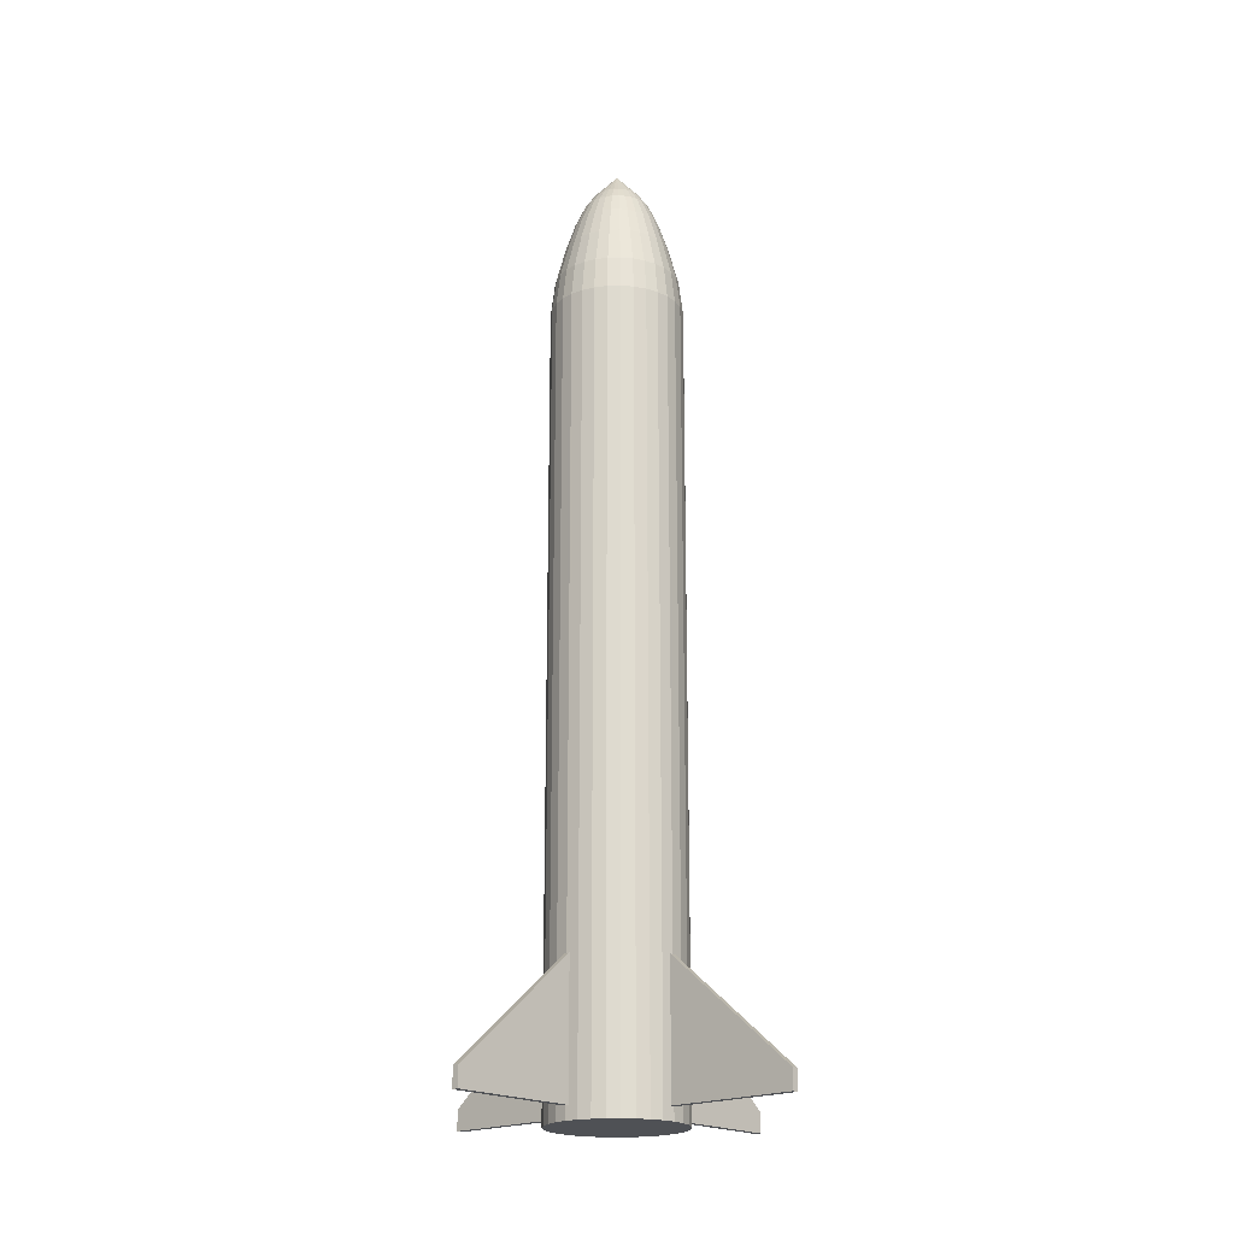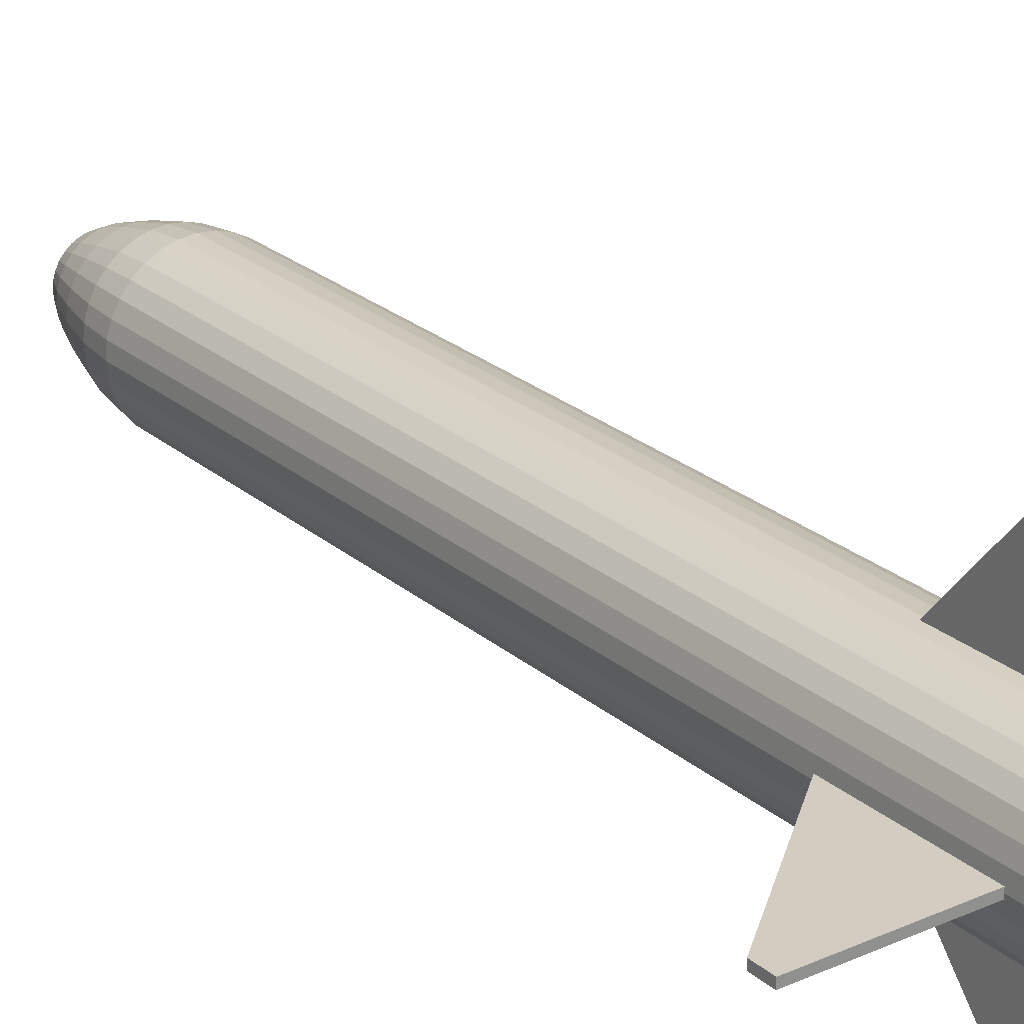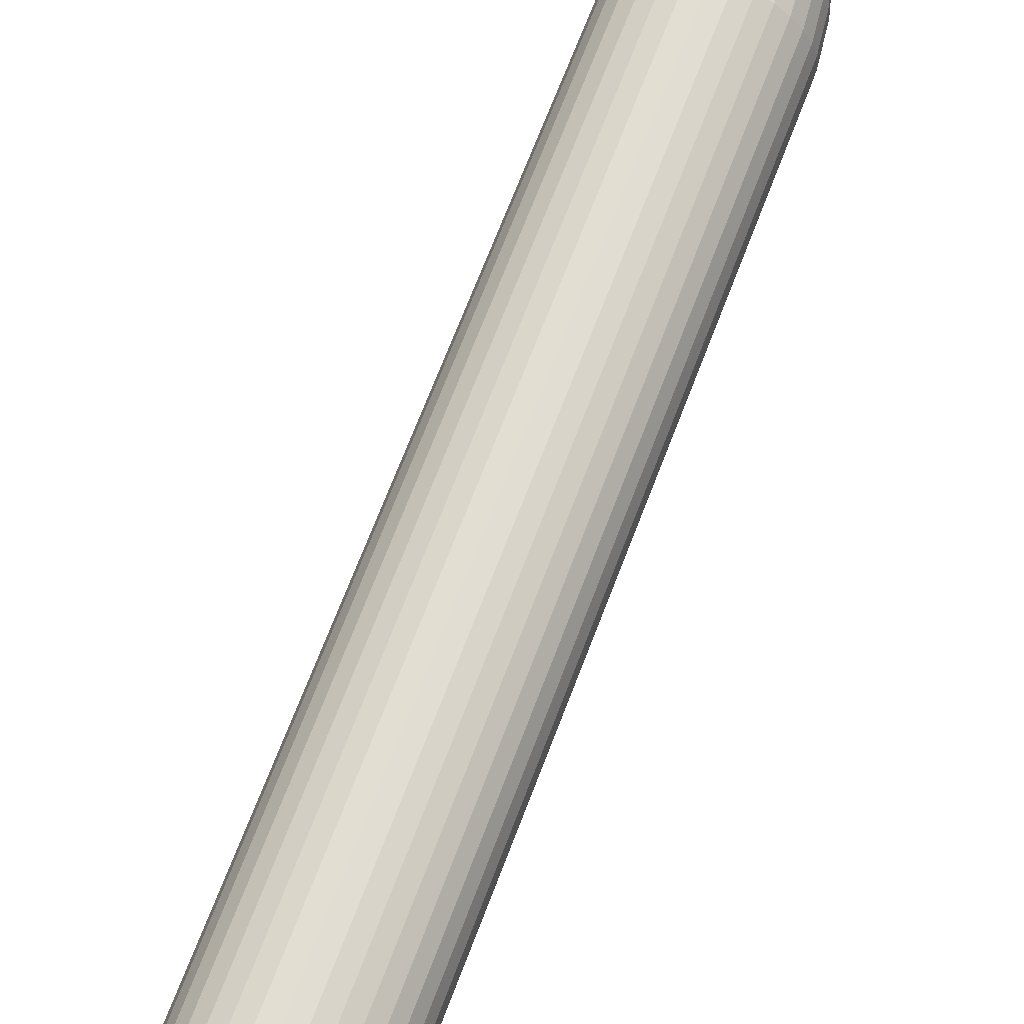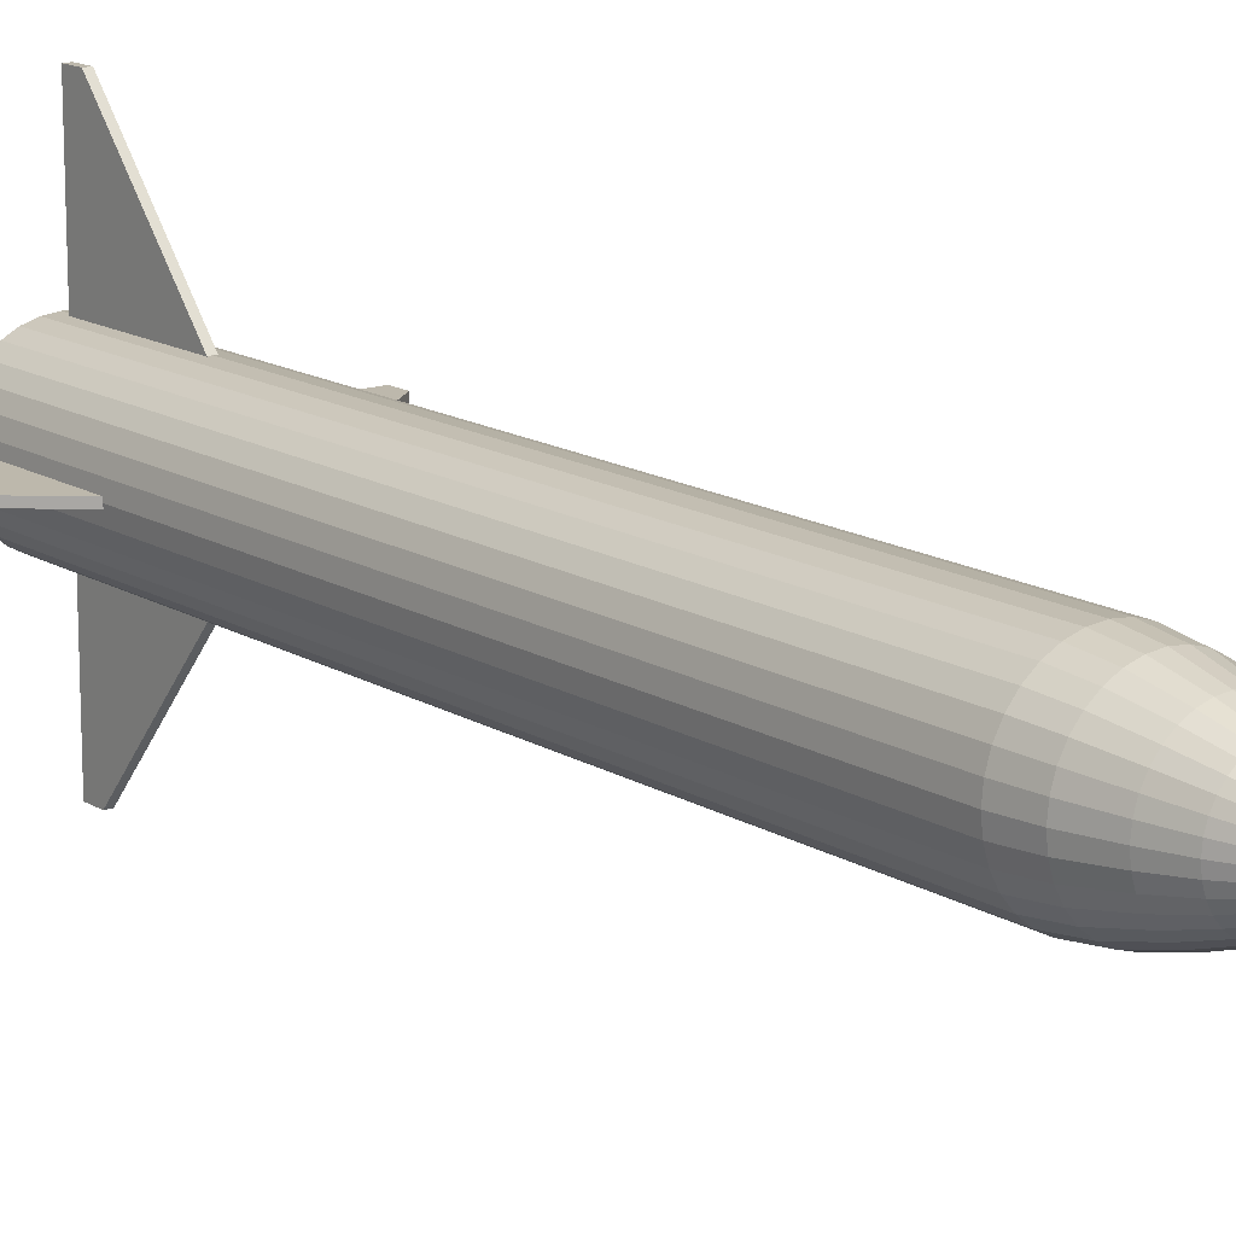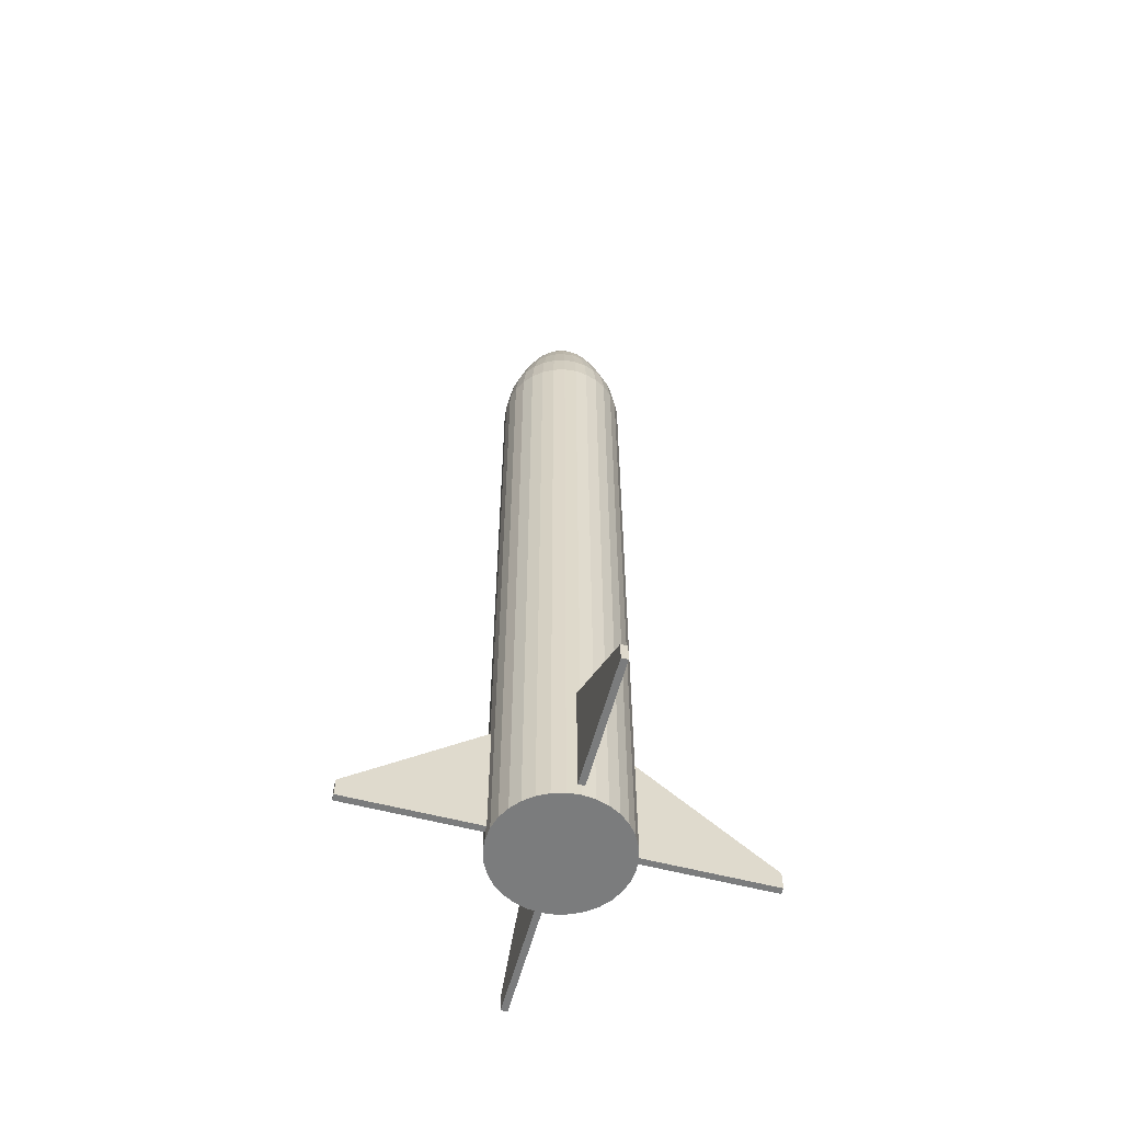
<metadata>
{"format":"obj","ext":"obj","renderer":"f3d","projection":"perspective","resolution":1024,"background":"white","views":[{"elev":-19.9,"azim":-48.0,"up":"+Y"},{"elev":24.3,"azim":-36.1,"up":"+Z"},{"elev":67.1,"azim":20.6,"up":"+Z"},{"elev":14.8,"azim":142.4,"up":"+Z"},{"elev":-58.6,"azim":-105.0,"up":"+Y"}]}
</metadata>
<code>
o Rocket_Cylinder
v 0 -1 -1
v 0 11 -1
v 0.1951 -1 -0.9808
v 0.1951 11 -0.9808
v 0.3827 -1 -0.9239
v 0.3827 11 -0.9239
v 0.5556 -1 -0.8315
v 0.5556 11 -0.8315
v 0.7071 -1 -0.7071
v 0.7071 11 -0.7071
v 0.8315 -1 -0.5556
v 0.8315 11 -0.5556
v 0.9239 -1 -0.3827
v 0.9239 11 -0.3827
v 0.9808 -1 -0.1951
v 0.9808 11 -0.1951
v 1 -1 -0
v 1 11 -0
v 0.9808 -1 0.1951
v 0.9808 11 0.1951
v 0.9239 -1 0.3827
v 0.9239 11 0.3827
v 0.8315 -1 0.5556
v 0.8315 11 0.5556
v 0.7071 -1 0.7071
v 0.7071 11 0.7071
v 0.5556 -1 0.8315
v 0.5556 11 0.8315
v 0.3827 -1 0.9239
v 0.3827 11 0.9239
v 0.1951 -1 0.9808
v 0.1951 11 0.9808
v -0 -1 1
v -0 11 1
v -0.1951 -1 0.9808
v -0.1951 11 0.9808
v -0.3827 -1 0.9239
v -0.3827 11 0.9239
v -0.5556 -1 0.8315
v -0.5556 11 0.8315
v -0.7071 -1 0.7071
v -0.7071 11 0.7071
v -0.8315 -1 0.5556
v -0.8315 11 0.5556
v -0.9239 -1 0.3827
v -0.9239 11 0.3827
v -0.9808 -1 0.1951
v -0.9808 11 0.1951
v -1 -1 -1e-06
v -1 11 -1e-06
v -0.9808 -1 -0.1951
v -0.9808 11 -0.1951
v -0.9239 -1 -0.3827
v -0.9239 11 -0.3827
v -0.8315 -1 -0.5556
v -0.8315 11 -0.5556
v -0.7071 -1 -0.7071
v -0.7071 11 -0.7071
v -0.5556 -1 -0.8315
v -0.5556 11 -0.8315
v -0.3827 -1 -0.9239
v -0.3827 11 -0.9239
v -0.1951 -1 -0.9808
v -0.1951 11 -0.9808
v -1e-06 13 -0.3599
v 0.07021 13 -0.353
v 0.1377 13 -0.3325
v 0.2 13 -0.2993
v 0.2545 13 -0.2545
v 0.2993 13 -0.2
v 0.3325 13 -0.1377
v 0.353 13 -0.07022
v 0.3599 13 -0
v 0.353 13 0.07021
v 0.3325 13 0.1377
v 0.2993 13 0.2
v 0.2545 13 0.2545
v 0.2 13 0.2993
v 0.1377 13 0.3325
v 0.07021 13 0.353
v -1e-06 13 0.3599
v -0.07022 13 0.353
v -0.1377 13 0.3325
v -0.2 13 0.2993
v -0.2545 13 0.2545
v -0.2993 13 0.2
v -0.3325 13 0.1377
v -0.353 13 0.07021
v -0.3599 13 -1e-06
v -0.353 13 -0.07022
v -0.3325 13 -0.1377
v -0.2993 13 -0.2
v -0.2545 13 -0.2545
v -0.2 13 -0.2993
v -0.1377 13 -0.3325
v -0.07022 13 -0.353
v 0.8666 11.5 -0.359
v 0.7331 12.05 -0.3037
v 0.5996 12.48 -0.2483
v 0.466 12.8 -0.193
v 0.4947 12.8 -0.09841
v 0.6365 12.48 -0.1266
v 0.7782 12.05 -0.1548
v 0.92 11.5 -0.183
v 0.183 11.5 0.92
v 0.1548 12.05 0.7782
v 0.1266 12.48 0.6365
v 0.09841 12.8 0.4947
v -1e-06 12.8 0.5044
v -1e-06 12.48 0.649
v -1e-06 12.05 0.7935
v -0 11.5 0.938
v -0.938 11.5 -1e-06
v -0.7935 12.05 -1e-06
v -0.649 12.48 -1e-06
v -0.5044 12.8 -1e-06
v -0.4947 12.8 -0.09841
v -0.6365 12.48 -0.1266
v -0.7782 12.05 -0.1548
v -0.92 11.5 -0.183
v 0.359 11.5 -0.8666
v 0.3037 12.05 -0.7331
v 0.2483 12.48 -0.5996
v 0.193 12.8 -0.466
v 0.2802 12.8 -0.4194
v 0.3605 12.48 -0.5396
v 0.4408 12.05 -0.6598
v 0.5211 11.5 -0.7799
v 0.7799 11.5 0.5211
v 0.6598 12.05 0.4408
v 0.5396 12.48 0.3605
v 0.4194 12.8 0.2802
v 0.3567 12.8 0.3567
v 0.4589 12.48 0.4589
v 0.5611 12.05 0.5611
v 0.6633 11.5 0.6633
v -0.6633 11.5 0.6633
v -0.5611 12.05 0.5611
v -0.4589 12.48 0.4589
v -0.3567 12.8 0.3567
v -0.4194 12.8 0.2802
v -0.5396 12.48 0.3605
v -0.6598 12.05 0.4408
v -0.7799 11.5 0.5211
v -0.5211 11.5 -0.7799
v -0.4408 12.05 -0.6598
v -0.3605 12.48 -0.5396
v -0.2803 12.8 -0.4194
v -0.193 12.8 -0.466
v -0.2483 12.48 -0.5996
v -0.3037 12.05 -0.7331
v -0.359 11.5 -0.8666
v 0.5044 12.8 -0
v 0.649 12.48 -0
v 0.7935 12.05 -0
v 0.938 11.5 -0
v -0.09841 12.8 0.4947
v -0.1266 12.48 0.6365
v -0.1548 12.05 0.7782
v -0.183 11.5 0.92
v -0.466 12.8 -0.193
v -0.5996 12.48 -0.2483
v -0.7331 12.05 -0.3037
v -0.8666 11.5 -0.359
v 0.3567 12.8 -0.3567
v 0.4589 12.48 -0.4589
v 0.5611 12.05 -0.5611
v 0.6633 11.5 -0.6633
v 0.2802 12.8 0.4194
v 0.3605 12.48 0.5396
v 0.4408 12.05 0.6598
v 0.5211 11.5 0.7799
v -0.466 12.8 0.193
v -0.5996 12.48 0.2483
v -0.7331 12.05 0.3037
v -0.8666 11.5 0.359
v -0.09841 12.8 -0.4947
v -0.1266 12.48 -0.6365
v -0.1548 12.05 -0.7782
v -0.183 11.5 -0.92
v 0.4947 12.8 0.09841
v 0.6365 12.48 0.1266
v 0.7782 12.05 0.1548
v 0.92 11.5 0.183
v -0.193 12.8 0.466
v -0.2483 12.48 0.5996
v -0.3037 12.05 0.7331
v -0.359 11.5 0.8666
v -0.4194 12.8 -0.2803
v -0.5396 12.48 -0.3605
v -0.6598 12.05 -0.4408
v -0.7799 11.5 -0.5211
v 0.4194 12.8 -0.2803
v 0.5396 12.48 -0.3605
v 0.6598 12.05 -0.4408
v 0.7799 11.5 -0.5211
v 0.193 12.8 0.466
v 0.2483 12.48 0.5996
v 0.3037 12.05 0.7331
v 0.359 11.5 0.8666
v -0.4947 12.8 0.09841
v -0.6365 12.48 0.1266
v -0.7782 12.05 0.1548
v -0.92 11.5 0.183
v -0 11.5 -0.938
v -0 12.05 -0.7935
v -0 12.48 -0.649
v -1e-06 12.8 -0.5044
v 0.09841 12.8 -0.4947
v 0.1266 12.48 -0.6365
v 0.1548 12.05 -0.7782
v 0.183 11.5 -0.92
v 0.466 12.8 0.193
v 0.5996 12.48 0.2483
v 0.7331 12.05 0.3037
v 0.8666 11.5 0.359
v -0.2803 12.8 0.4194
v -0.3605 12.48 0.5396
v -0.4408 12.05 0.6598
v -0.5211 11.5 0.7799
v -0.3567 12.8 -0.3567
v -0.4589 12.48 -0.4589
v -0.5611 12.05 -0.5611
v -0.6633 11.5 -0.6633
v -0 13.4 -0
v -0.05049 -0.8 0.9883
v -0.05049 1.2 0.9883
v 0.04952 -0.8 0.9883
v 0.04952 1.2 0.9883
v -0.05049 -0.8 2.988
v -0.05049 -0.5 2.988
v 0.04952 -0.8 2.988
v 0.04952 -0.5 2.988
v 0.05049 -0.8 -0.9883
v 0.05049 1.2 -0.9883
v -0.04952 -0.8 -0.9883
v -0.04952 1.2 -0.9883
v 0.05049 -0.8 -2.988
v 0.05049 -0.5 -2.988
v -0.04951 -0.8 -2.988
v -0.04951 -0.5 -2.988
v -0.9883 -0.8 -0.05049
v -0.9883 1.2 -0.05049
v -0.9883 -0.8 0.04952
v -0.9883 1.2 0.04952
v -2.988 -0.8 -0.05049
v -2.988 -0.5 -0.05049
v -2.988 -0.8 0.04951
v -2.988 -0.5 0.04951
v 0.9883 -0.8 0.05049
v 0.9883 1.2 0.05049
v 0.9883 -0.8 -0.04952
v 0.9883 1.2 -0.04952
v 2.988 -0.8 0.05049
v 2.988 -0.5 0.05049
v 2.988 -0.8 -0.04952
v 2.988 -0.5 -0.04952
v 0 7.499 -1
v 0.1951 7.499 -0.9808
v 0.3827 7.499 -0.9239
v 0.5556 7.499 -0.8315
v 0.7071 7.499 -0.7071
v 0.8315 7.499 -0.5556
v 0.9239 7.499 -0.3827
v 0.9808 7.499 -0.1951
v 1 7.499 -0
v 0.9808 7.499 0.1951
v 0.9239 7.499 0.3827
v 0.8315 7.499 0.5556
v 0.7071 7.499 0.7071
v 0.5556 7.499 0.8315
v 0.3827 7.499 0.9239
v 0.1951 7.499 0.9808
v -0 7.499 1
v -0.1951 7.499 0.9808
v -0.3827 7.499 0.9239
v -0.5556 7.499 0.8315
v -0.7071 7.499 0.7071
v -0.8315 7.499 0.5556
v -0.9239 7.499 0.3827
v -0.9808 7.499 0.1951
v -1 7.499 -1e-06
v -0.9808 7.499 -0.1951
v -0.9239 7.499 -0.3827
v -0.8315 7.499 -0.5556
v -0.7071 7.499 -0.7071
v -0.5556 7.499 -0.8315
v -0.3827 7.499 -0.9239
v -0.1951 7.499 -0.9808
f 258 2 4 259
f 259 4 6 260
f 260 6 8 261
f 261 8 10 262
f 262 10 12 263
f 263 12 14 264
f 264 14 16 265
f 265 16 18 266
f 266 18 20 267
f 267 20 22 268
f 268 22 24 269
f 269 24 26 270
f 270 26 28 271
f 271 28 30 272
f 272 30 32 273
f 273 32 34 274
f 274 34 36 275
f 275 36 38 276
f 276 38 40 277
f 277 40 42 278
f 278 42 44 279
f 279 44 46 280
f 280 46 48 281
f 281 48 50 282
f 282 50 52 283
f 283 52 54 284
f 284 54 56 285
f 285 56 58 286
f 286 58 60 287
f 287 60 62 288
f 116 201 88 89
f 288 62 64 289
f 289 64 2 258
f 1 3 5 7 9 11 13 15 17 19 21 23 25 27 29 31 33 35 37 39 41 43 45 47 49 51 53 55 57 59 61 63
f 221 189 92 93
f 208 177 96 65
f 197 169 78 79
f 185 157 82 83
f 173 141 86 87
f 161 117 90 91
f 108 197 79 80
f 217 185 83 84
f 209 208 65 66
f 193 165 69 70
f 181 153 73 74
f 169 133 77 78
f 132 213 75 76
f 140 217 84 85
f 157 109 81 82
f 153 101 72 73
f 149 148 94 95
f 141 140 85 86
f 133 132 76 77
f 125 124 67 68
f 117 116 89 90
f 109 108 80 81
f 93 92 225
f 101 100 71 72
f 124 209 66 67
f 100 193 70 71
f 213 181 74 75
f 201 173 87 88
f 189 161 91 92
f 177 149 95 96
f 165 125 68 69
f 148 221 93 94
f 60 58 224 145
f 145 224 223 146
f 146 223 222 147
f 147 222 221 148
f 10 8 128 168
f 168 128 127 167
f 167 127 126 166
f 166 126 125 165
f 64 62 152 180
f 180 152 151 179
f 179 151 150 178
f 178 150 149 177
f 56 54 164 192
f 192 164 163 191
f 191 163 162 190
f 190 162 161 189
f 48 46 176 204
f 204 176 175 203
f 203 175 174 202
f 202 174 173 201
f 22 20 184 216
f 216 184 183 215
f 215 183 182 214
f 214 182 181 213
f 14 12 196 97
f 97 196 195 98
f 98 195 194 99
f 99 194 193 100
f 6 4 212 121
f 121 212 211 122
f 122 211 210 123
f 123 210 209 124
f 16 14 97 104
f 104 97 98 103
f 103 98 99 102
f 102 99 100 101
f 34 32 105 112
f 112 105 106 111
f 111 106 107 110
f 110 107 108 109
f 52 50 113 120
f 120 113 114 119
f 119 114 115 118
f 118 115 116 117
f 8 6 121 128
f 128 121 122 127
f 127 122 123 126
f 126 123 124 125
f 26 24 129 136
f 136 129 130 135
f 135 130 131 134
f 134 131 132 133
f 44 42 137 144
f 144 137 138 143
f 143 138 139 142
f 142 139 140 141
f 62 60 145 152
f 152 145 146 151
f 151 146 147 150
f 150 147 148 149
f 18 16 104 156
f 156 104 103 155
f 155 103 102 154
f 154 102 101 153
f 36 34 112 160
f 160 112 111 159
f 159 111 110 158
f 158 110 109 157
f 42 40 220 137
f 137 220 219 138
f 138 219 218 139
f 139 218 217 140
f 24 22 216 129
f 129 216 215 130
f 130 215 214 131
f 131 214 213 132
f 28 26 136 172
f 172 136 135 171
f 171 135 134 170
f 170 134 133 169
f 20 18 156 184
f 184 156 155 183
f 183 155 154 182
f 182 154 153 181
f 12 10 168 196
f 196 168 167 195
f 195 167 166 194
f 194 166 165 193
f 4 2 205 212
f 212 205 206 211
f 211 206 207 210
f 210 207 208 209
f 40 38 188 220
f 220 188 187 219
f 219 187 186 218
f 218 186 185 217
f 32 30 200 105
f 105 200 199 106
f 106 199 198 107
f 107 198 197 108
f 54 52 120 164
f 164 120 119 163
f 163 119 118 162
f 162 118 117 161
f 46 44 144 176
f 176 144 143 175
f 175 143 142 174
f 174 142 141 173
f 38 36 160 188
f 188 160 159 187
f 187 159 158 186
f 186 158 157 185
f 30 28 172 200
f 200 172 171 199
f 199 171 170 198
f 198 170 169 197
f 2 64 180 205
f 205 180 179 206
f 206 179 178 207
f 207 178 177 208
f 58 56 192 224
f 224 192 191 223
f 223 191 190 222
f 222 190 189 221
f 50 48 204 113
f 113 204 203 114
f 114 203 202 115
f 115 202 201 116
f 66 65 225
f 79 78 225
f 92 91 225
f 78 77 225
f 91 90 225
f 77 76 225
f 90 89 225
f 76 75 225
f 89 88 225
f 75 74 225
f 88 87 225
f 74 73 225
f 87 86 225
f 73 72 225
f 86 85 225
f 72 71 225
f 85 84 225
f 71 70 225
f 84 83 225
f 65 96 225
f 70 69 225
f 83 82 225
f 96 95 225
f 69 68 225
f 82 81 225
f 95 94 225
f 68 67 225
f 81 80 225
f 94 93 225
f 67 66 225
f 80 79 225
f 226 227 229 228
f 228 229 233 232
f 232 233 231 230
f 230 231 227 226
f 228 232 230 226
f 233 229 227 231
f 234 235 237 236
f 236 237 241 240
f 240 241 239 238
f 238 239 235 234
f 236 240 238 234
f 241 237 235 239
f 242 243 245 244
f 244 245 249 248
f 248 249 247 246
f 246 247 243 242
f 244 248 246 242
f 249 245 243 247
f 250 251 253 252
f 252 253 257 256
f 256 257 255 254
f 254 255 251 250
f 252 256 254 250
f 257 253 251 255
f 63 289 258 1
f 61 288 289 63
f 59 287 288 61
f 57 286 287 59
f 55 285 286 57
f 53 284 285 55
f 51 283 284 53
f 49 282 283 51
f 47 281 282 49
f 45 280 281 47
f 43 279 280 45
f 41 278 279 43
f 39 277 278 41
f 37 276 277 39
f 35 275 276 37
f 33 274 275 35
f 31 273 274 33
f 29 272 273 31
f 27 271 272 29
f 25 270 271 27
f 23 269 270 25
f 21 268 269 23
f 19 267 268 21
f 17 266 267 19
f 15 265 266 17
f 13 264 265 15
f 11 263 264 13
f 9 262 263 11
f 7 261 262 9
f 5 260 261 7
f 3 259 260 5
f 1 258 259 3

</code>
